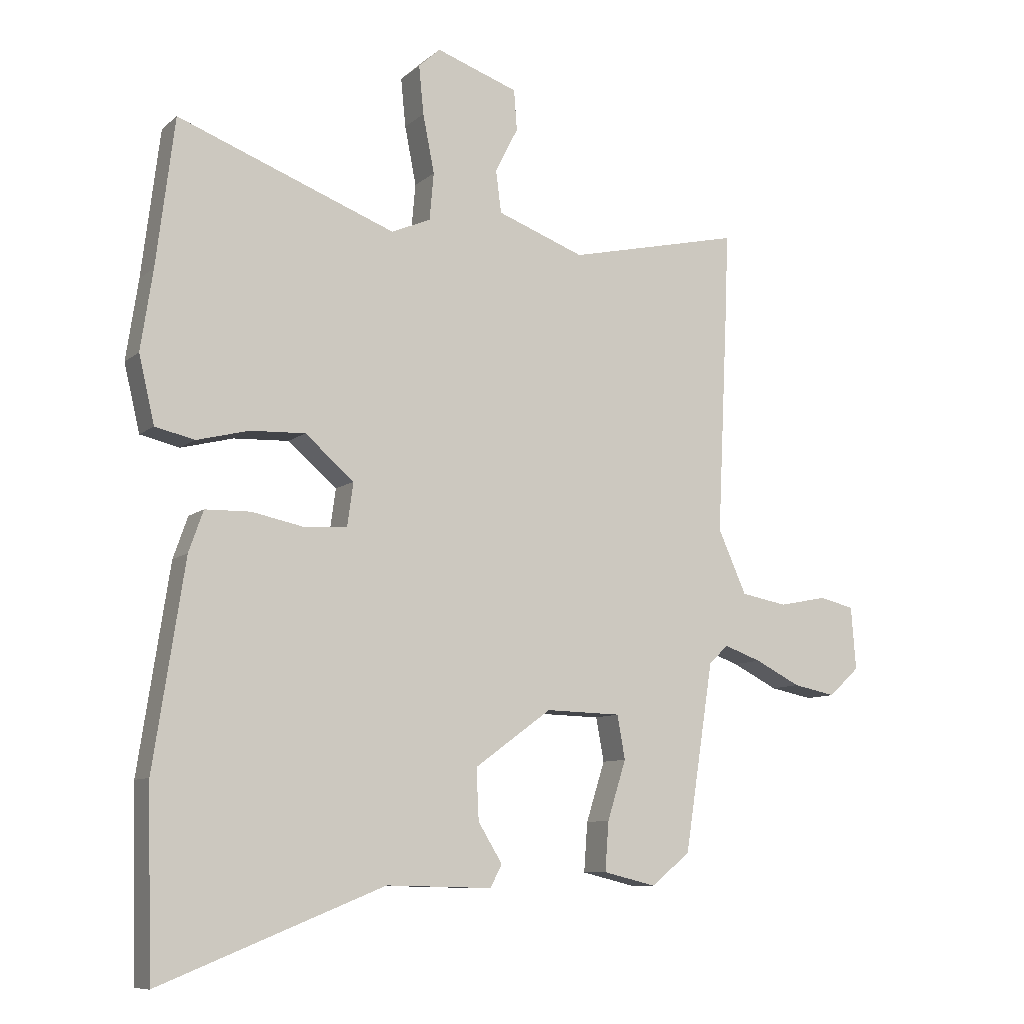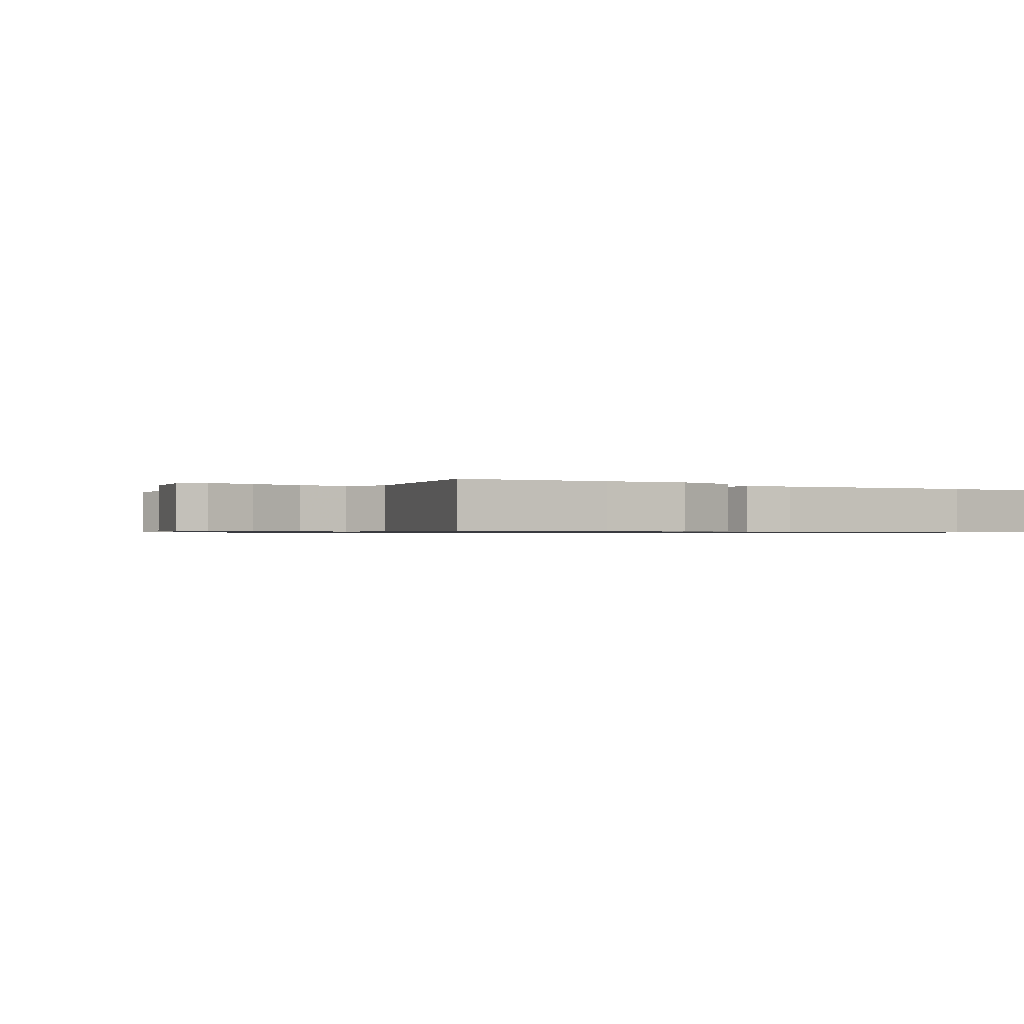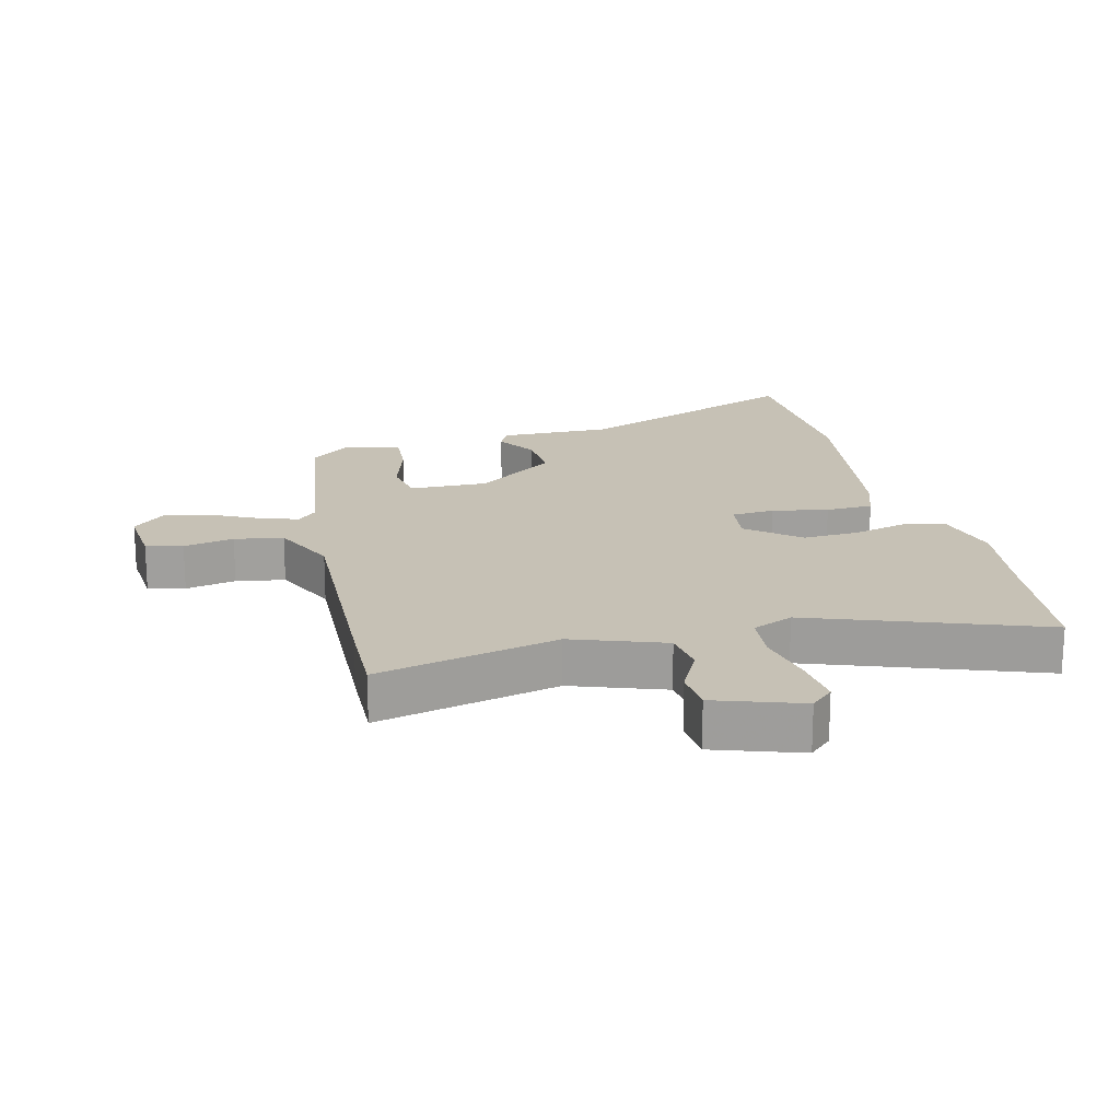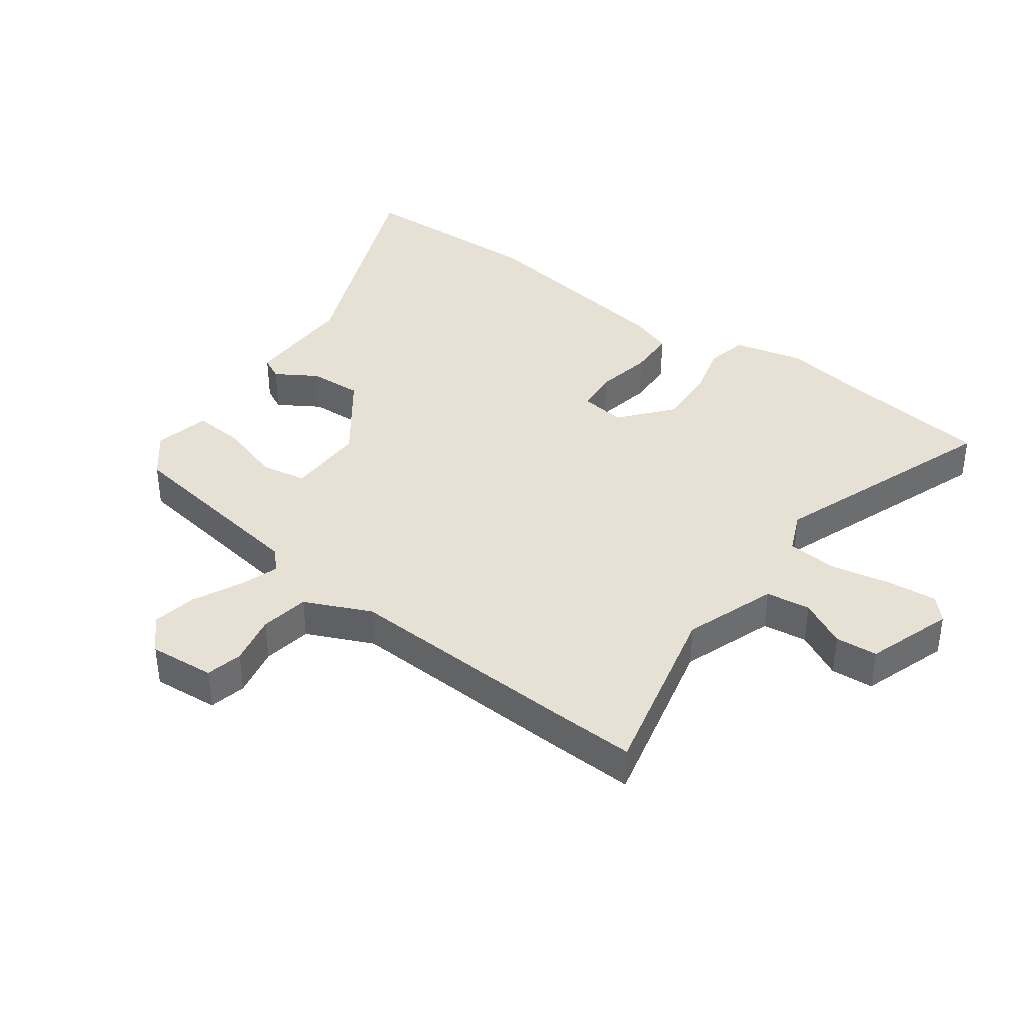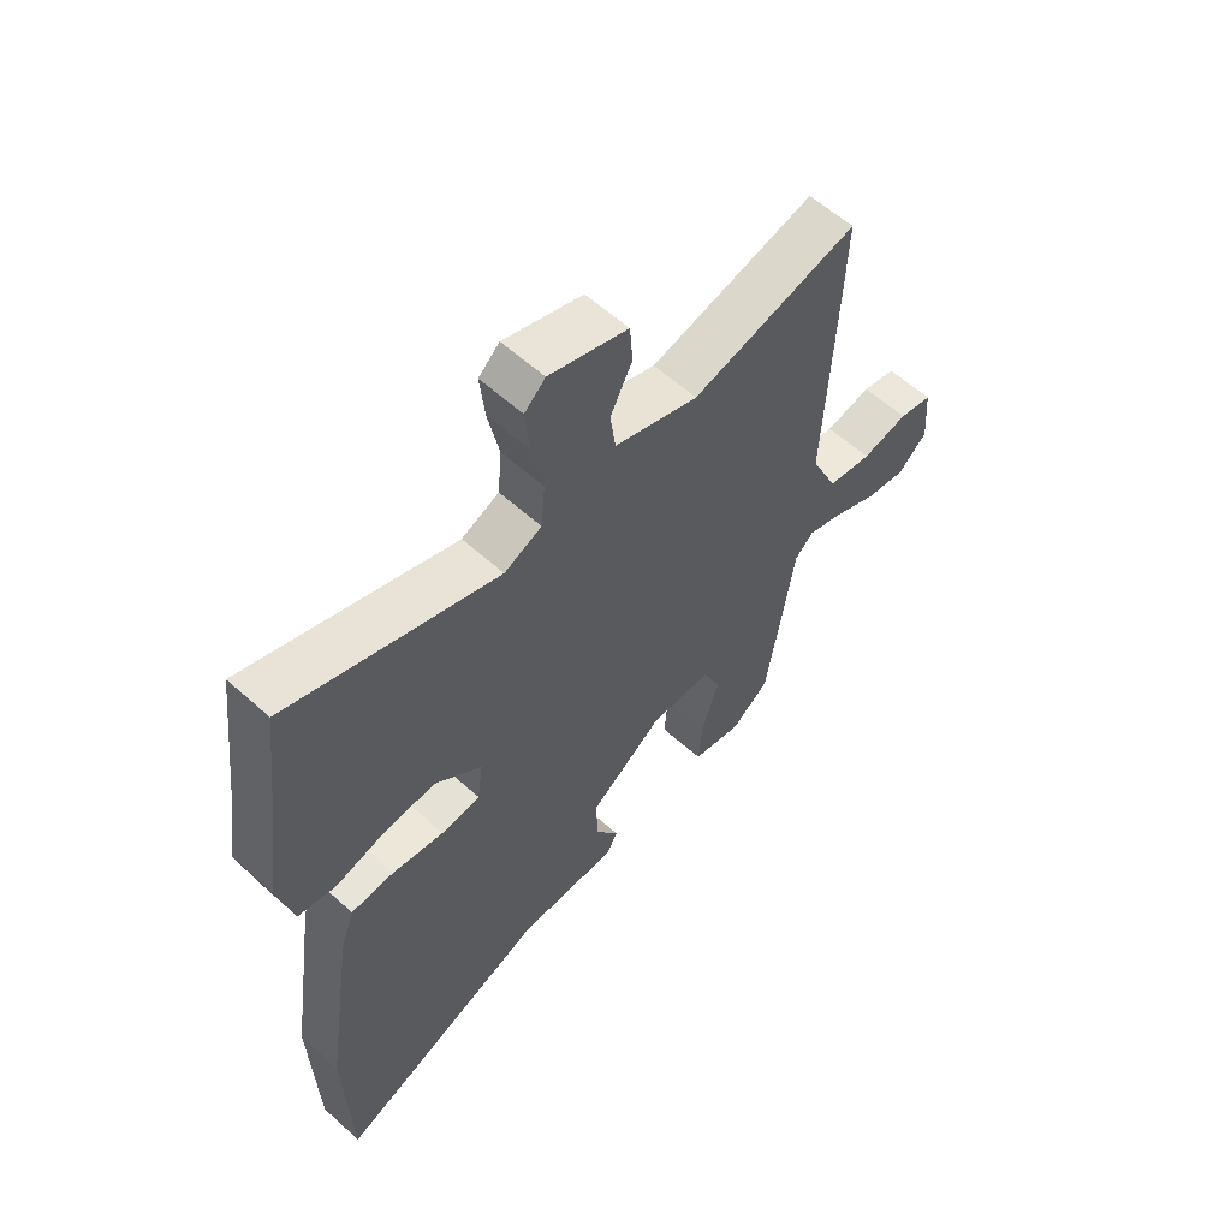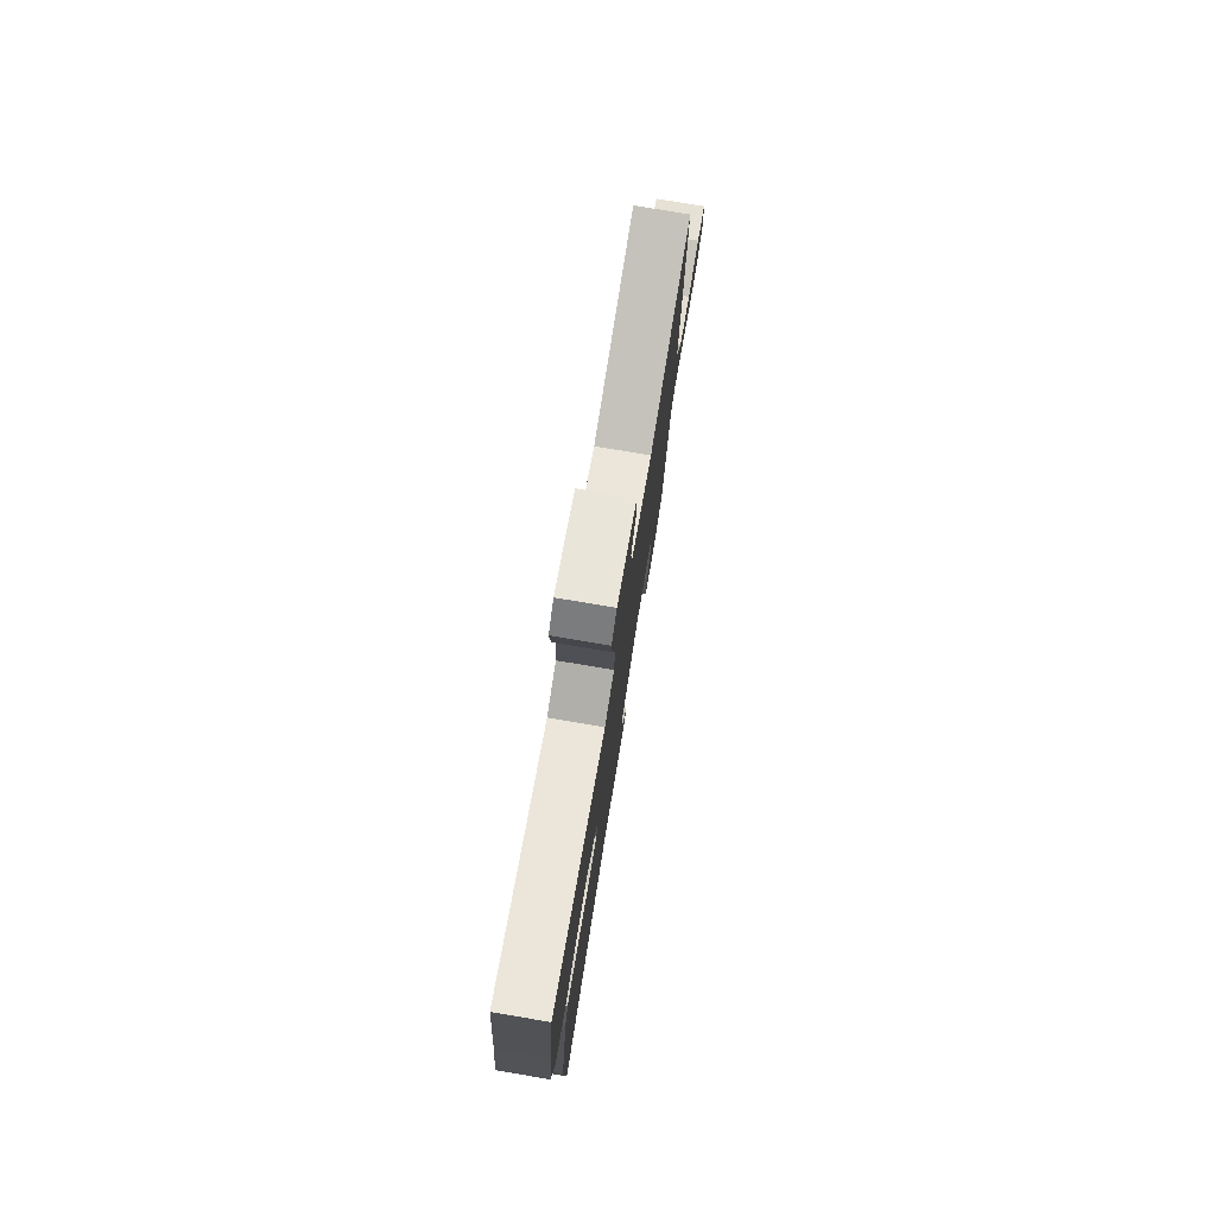
<metadata>
{"format":"obj","ext":"obj","renderer":"f3d","projection":"perspective","resolution":1024,"background":"white","views":[{"elev":-9.1,"azim":152.9,"up":"+Z"},{"elev":-0.7,"azim":51.7,"up":"+Y"},{"elev":18.8,"azim":-14.4,"up":"+Y"},{"elev":39.1,"azim":-54.1,"up":"+Y"},{"elev":59.6,"azim":132.7,"up":"+Z"},{"elev":78.3,"azim":99.5,"up":"+Z"}]}
</metadata>
<code>
v -0.409 0.07 -0.487
v -0.457 0.07 -0.177
v -0.489 0.07 -0.146
v -0.551 0.07 -0.168
v -0.627 0.07 -0.206
v -0.698 0.07 -0.22
v -0.749 0.07 -0.173
v -0.741 0.07 -0.069
v -0.683 0.07 -0.055
v -0.603 0.07 -0.071
v -0.526 0.07 -0.057
v -0.479 0.07 0.048
v -0.497 0.07 0.423
v -0.502 0.07 0.554
v -0.214 0.07 0.488
v -0.069 0.07 0.541
v -0.06 0.07 0.611
v -0.098 0.07 0.685
v -0.093 0.07 0.752
v 0.043 0.07 0.799
v 0.079 0.07 0.766
v 0.071 0.07 0.686
v 0.052 0.07 0.59
v 0.059 0.07 0.512
v 0.124 0.07 0.484
v 0.485 0.07 0.619
v 0.515 0.07 0.377
v 0.535 0.07 0.245
v 0.509 0.07 0.135
v 0.444 0.07 0.12
v 0.358 0.07 0.142
v 0.267 0.07 0.146
v 0.186 0.07 0.077
v 0.196 0.07 0.005
v 0.264 0.07 0
v 0.353 0.07 0.018
v 0.428 0.07 0.016
v 0.452 0.07 -0.052
v 0.503 0.07 -0.385
v 0.495 0.07 -0.687
v 0.124 0.07 -0.539
v -0.052 0.07 -0.543
v -0.071 0.07 -0.506
v -0.031 0.07 -0.441
v -0.027 0.07 -0.357
v -0.155 0.07 -0.264
v -0.28 0.07 -0.267
v -0.293 0.07 -0.339
v -0.262 0.07 -0.437
v -0.256 0.07 -0.518
v -0.344 0.07 -0.539
v -0.409 0 -0.487
v -0.457 0 -0.177
v -0.489 0 -0.146
v -0.551 0 -0.168
v -0.627 0 -0.206
v -0.698 0 -0.22
v -0.749 0 -0.173
v -0.741 0 -0.069
v -0.683 0 -0.055
v -0.603 0 -0.071
v -0.526 0 -0.057
v -0.479 0 0.048
v -0.497 0 0.423
v -0.502 0 0.554
v -0.214 0 0.488
v -0.069 0 0.541
v -0.06 0 0.611
v -0.098 0 0.685
v -0.093 0 0.752
v 0.043 0 0.799
v 0.079 0 0.766
v 0.071 0 0.686
v 0.052 0 0.59
v 0.059 0 0.512
v 0.124 0 0.484
v 0.485 0 0.619
v 0.515 0 0.377
v 0.535 0 0.245
v 0.509 0 0.135
v 0.444 0 0.12
v 0.358 0 0.142
v 0.267 0 0.146
v 0.186 0 0.077
v 0.196 0 0.005
v 0.264 0 0
v 0.353 0 0.018
v 0.428 0 0.016
v 0.452 0 -0.052
v 0.503 0 -0.385
v 0.495 0 -0.687
v 0.124 0 -0.539
v -0.052 0 -0.543
v -0.071 0 -0.506
v -0.031 0 -0.441
v -0.027 0 -0.357
v -0.155 0 -0.264
v -0.28 0 -0.267
v -0.293 0 -0.339
v -0.262 0 -0.437
v -0.256 0 -0.518
v -0.344 0 -0.539
f 51 1 2
f 50 51 2
f 49 50 2
f 48 49 2
f 47 48 2
f 46 47 2 3
f 41 42 43 44
f 41 44 45
f 40 41 45
f 39 40 45
f 38 39 45
f 37 38 45
f 36 37 45
f 35 36 45
f 34 35 45 46
f 29 30 31
f 28 29 31
f 27 28 31
f 27 31 32
f 26 27 32
f 25 26 32
f 24 25 32 33
f 21 22 23
f 20 21 23
f 19 20 23
f 18 19 23
f 17 18 23
f 16 17 23 24
f 34 46 3
f 33 34 3
f 24 33 3
f 16 24 3
f 15 16 3
f 8 9 10
f 7 8 10
f 6 7 10
f 5 6 10
f 4 5 10
f 4 10 11
f 3 4 11 12
f 12 13 14 15
f 3 12 15
f 53 52 102
f 53 102 101
f 53 101 100
f 53 100 99
f 53 99 98
f 54 53 98 97
f 95 94 93 92
f 96 95 92
f 96 92 91
f 96 91 90
f 96 90 89
f 96 89 88
f 96 88 87
f 96 87 86
f 97 96 86 85
f 82 81 80
f 82 80 79
f 82 79 78
f 83 82 78
f 83 78 77
f 83 77 76
f 84 83 76 75
f 74 73 72
f 74 72 71
f 74 71 70
f 74 70 69
f 74 69 68
f 75 74 68 67
f 54 97 85
f 54 85 84
f 54 84 75
f 54 75 67
f 54 67 66
f 61 60 59
f 61 59 58
f 61 58 57
f 61 57 56
f 61 56 55
f 62 61 55
f 63 62 55 54
f 66 65 64 63
f 66 63 54
f 1 52 53 2
f 2 53 54 3
f 3 54 55 4
f 4 55 56 5
f 5 56 57 6
f 6 57 58 7
f 7 58 59 8
f 8 59 60 9
f 9 60 61 10
f 10 61 62 11
f 11 62 63 12
f 12 63 64 13
f 13 64 65 14
f 14 65 66 15
f 15 66 67 16
f 16 67 68 17
f 17 68 69 18
f 18 69 70 19
f 19 70 71 20
f 20 71 72 21
f 21 72 73 22
f 22 73 74 23
f 23 74 75 24
f 24 75 76 25
f 25 76 77 26
f 26 77 78 27
f 27 78 79 28
f 28 79 80 29
f 29 80 81 30
f 30 81 82 31
f 31 82 83 32
f 32 83 84 33
f 33 84 85 34
f 34 85 86 35
f 35 86 87 36
f 36 87 88 37
f 37 88 89 38
f 38 89 90 39
f 39 90 91 40
f 40 91 92 41
f 41 92 93 42
f 42 93 94 43
f 43 94 95 44
f 44 95 96 45
f 45 96 97 46
f 46 97 98 47
f 47 98 99 48
f 48 99 100 49
f 49 100 101 50
f 50 101 102 51
f 51 102 52 1

</code>
